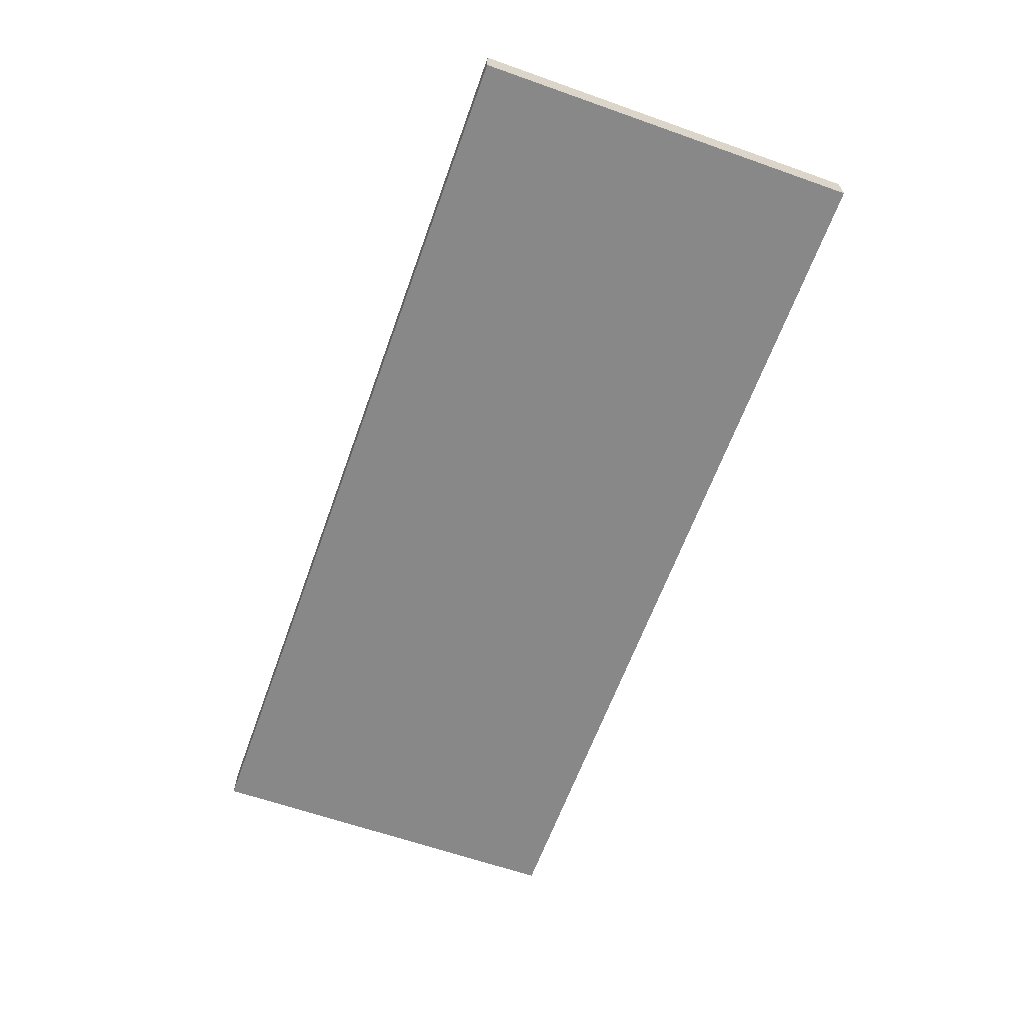
<metadata>
{"format":"obj","ext":"obj","renderer":"f3d","projection":"perspective","resolution":1024,"background":"white","views":[{"elev":-62.8,"azim":70.3,"up":"+Y"}]}
</metadata>
<code>
o
v -1.4 0.2 0.6
v -1.4 0.2 -0.6
v -1.4 0.3 0.6
v -1.4 0.3 -0.6
v 1.5 0.2 0.6
v 1.5 0.2 -0.6
v 1.5 0.3 0.6
v 1.5 0.3 -0.6
v -1.4 0.2 0.6
v -1.4 0.3 0.6
v 1.5 0.2 0.6
v 1.5 0.3 0.6
v -1.4 0.2 -0.6
v -1.4 0.3 -0.6
v 1.5 0.2 -0.6
v 1.5 0.3 -0.6
v -1.4 0.2 0.6
v 1.5 0.2 0.6
v -1.3 0.2 0.5
v -1.1 0.2 0.5
v -0.9 0.2 0.5
v -0.7 0.2 0.5
v 0.5 0.2 0.5
v 0.7 0.2 0.5
v 0.9 0.2 0.5
v 1.4 0.2 0.5
v 0.5 0.2 0.4
v 0.6 0.2 0.4
v -1.3 0.2 0.3
v -1.1 0.2 0.3
v -0.9 0.2 0.3
v -0.8 0.2 0.3
v -0.7 0.2 0.3
v 0.5 0.2 0.3
v 0.6 0.2 0.3
v 0.7 0.2 0.3
v 0.8 0.2 0.3
v 0.9 0.2 0.3
v 1.1 0.2 0.3
v 1.3 0.2 0.3
v 1.4 0.2 0.3
v -0.8 0.2 0.2
v -0.7 0.2 0.2
v -0.6 0.2 0.2
v -0.5 0.2 0.2
v -0.4 0.2 0.2
v -0.3 0.2 0.2
v -0.2 0.2 0.2
v -0.1 0.2 0.2
v 0 0.2 0.2
v 0.1 0.2 0.2
v 0.2 0.2 0.2
v 0.3 0.2 0.2
v 0.4 0.2 0.2
v 0.5 0.2 0.2
v 0.6 0.2 0.2
v 0.7 0.2 0.2
v -1.3 0.2 0.1
v -1 0.2 0.1
v -0.9 0.2 0.1
v -0.8 0.2 0.1
v -0.7 0.2 0.1
v -0.6 0.2 0.1
v -0.5 0.2 0.1
v -0.4 0.2 0.1
v -0.3 0.2 0.1
v -0.2 0.2 0.1
v -0.1 0.2 0.1
v 0 0.2 0.1
v 0.1 0.2 0.1
v 0.2 0.2 0.1
v 0.3 0.2 0.1
v 0.4 0.2 0.1
v 0.5 0.2 0.1
v 0.6 0.2 0.1
v 0.7 0.2 0.1
v 0.8 0.2 0.1
v 1.1 0.2 0.1
v 1.3 0.2 0.1
v 1.4 0.2 0.1
v -0.8 0.2 5.96e-08
v -0.7 0.2 5.96e-08
v -0.6 0.2 5.96e-08
v -0.5 0.2 5.96e-08
v -0.4 0.2 5.96e-08
v -0.3 0.2 5.96e-08
v -0.2 0.2 5.96e-08
v -0.1 0.2 5.96e-08
v 0 0.2 5.96e-08
v 0.1 0.2 5.96e-08
v 0.2 0.2 5.96e-08
v 0.3 0.2 5.96e-08
v 0.4 0.2 5.96e-08
v 0.5 0.2 5.96e-08
v 0.6 0.2 5.96e-08
v 0.7 0.2 5.96e-08
v -1.3 0.2 -0.1
v -1 0.2 -0.1
v -0.9 0.2 -0.1
v -0.8 0.2 -0.1
v -0.7 0.2 -0.1
v -0.6 0.2 -0.1
v -0.5 0.2 -0.1
v -0.4 0.2 -0.1
v -0.3 0.2 -0.1
v -0.2 0.2 -0.1
v -0.1 0.2 -0.1
v 0 0.2 -0.1
v 0.1 0.2 -0.1
v 0.2 0.2 -0.1
v 0.3 0.2 -0.1
v 0.4 0.2 -0.1
v 0.5 0.2 -0.1
v 0.6 0.2 -0.1
v 0.7 0.2 -0.1
v 0.8 0.2 -0.1
v 1.3 0.2 -0.1
v 1.4 0.2 -0.1
v -1.3 0.2 -0.2
v -1.1 0.2 -0.2
v -1 0.2 -0.2
v -0.9 0.2 -0.2
v -0.8 0.2 -0.2
v -0.7 0.2 -0.2
v -0.6 0.2 -0.2
v -0.5 0.2 -0.2
v -0.4 0.2 -0.2
v -0.3 0.2 -0.2
v -0.2 0.2 -0.2
v -0.1 0.2 -0.2
v 0 0.2 -0.2
v 0.1 0.2 -0.2
v 0.2 0.2 -0.2
v 0.3 0.2 -0.2
v 0.4 0.2 -0.2
v 0.5 0.2 -0.2
v 0.6 0.2 -0.2
v 0.7 0.2 -0.2
v 0.8 0.2 -0.2
v 0.9 0.2 -0.2
v 1 0.2 -0.2
v 1.1 0.2 -0.2
v 1.2 0.2 -0.2
v 1.3 0.2 -0.2
v -1.3 0.2 -0.3
v -1.1 0.2 -0.3
v -1 0.2 -0.3
v -0.9 0.2 -0.3
v -0.8 0.2 -0.3
v -0.7 0.2 -0.3
v -0.6 0.2 -0.3
v -0.5 0.2 -0.3
v -0.4 0.2 -0.3
v -0.3 0.2 -0.3
v -0.2 0.2 -0.3
v -0.1 0.2 -0.3
v 0 0.2 -0.3
v 0.1 0.2 -0.3
v 0.2 0.2 -0.3
v 0.3 0.2 -0.3
v 0.4 0.2 -0.3
v 0.5 0.2 -0.3
v 0.6 0.2 -0.3
v 0.7 0.2 -0.3
v 0.8 0.2 -0.3
v 0.9 0.2 -0.3
v 1 0.2 -0.3
v 1.1 0.2 -0.3
v 1.2 0.2 -0.3
v 1.3 0.2 -0.3
v -1.3 0.2 -0.4
v -1.1 0.2 -0.4
v -1 0.2 -0.4
v -0.9 0.2 -0.4
v -0.8 0.2 -0.4
v -0.7 0.2 -0.4
v -0.6 0.2 -0.4
v -0.5 0.2 -0.4
v -0.4 0.2 -0.4
v -0.3 0.2 -0.4
v -0.2 0.2 -0.4
v -0.1 0.2 -0.4
v 0 0.2 -0.4
v 0.1 0.2 -0.4
v 0.2 0.2 -0.4
v 0.3 0.2 -0.4
v 0.4 0.2 -0.4
v 0.5 0.2 -0.4
v 0.6 0.2 -0.4
v 0.7 0.2 -0.4
v 0.8 0.2 -0.4
v 0.9 0.2 -0.4
v 1 0.2 -0.4
v 1.1 0.2 -0.4
v 1.2 0.2 -0.4
v 1.3 0.2 -0.4
v -1.3 0.2 -0.5
v -1.1 0.2 -0.5
v -1 0.2 -0.5
v -0.9 0.2 -0.5
v -0.8 0.2 -0.5
v -0.7 0.2 -0.5
v -0.6 0.2 -0.5
v -0.5 0.2 -0.5
v -0.4 0.2 -0.5
v -0.3 0.2 -0.5
v -0.2 0.2 -0.5
v -0.1 0.2 -0.5
v 0 0.2 -0.5
v 0.1 0.2 -0.5
v 0.2 0.2 -0.5
v 0.3 0.2 -0.5
v 0.4 0.2 -0.5
v 0.5 0.2 -0.5
v 0.6 0.2 -0.5
v 0.7 0.2 -0.5
v 0.8 0.2 -0.5
v 0.9 0.2 -0.5
v 1 0.2 -0.5
v 1.1 0.2 -0.5
v 1.2 0.2 -0.5
v 1.3 0.2 -0.5
v -1.4 0.2 -0.6
v 1.5 0.2 -0.6
v -1.4 0.3 0.6
v 1.5 0.3 0.6
v -1.3 0.3 0.5
v -1.1 0.3 0.5
v -0.9 0.3 0.5
v -0.7 0.3 0.5
v 0.5 0.3 0.5
v 0.7 0.3 0.5
v 0.9 0.3 0.5
v 1.4 0.3 0.5
v 0.5 0.3 0.4
v 0.6 0.3 0.4
v -1.3 0.3 0.3
v -1.1 0.3 0.3
v -0.9 0.3 0.3
v -0.8 0.3 0.3
v -0.7 0.3 0.3
v 0.5 0.3 0.3
v 0.6 0.3 0.3
v 0.7 0.3 0.3
v 0.8 0.3 0.3
v 0.9 0.3 0.3
v 1.1 0.3 0.3
v 1.3 0.3 0.3
v 1.4 0.3 0.3
v -0.8 0.3 0.2
v -0.7 0.3 0.2
v -0.6 0.3 0.2
v -0.5 0.3 0.2
v -0.4 0.3 0.2
v -0.3 0.3 0.2
v -0.2 0.3 0.2
v -0.1 0.3 0.2
v 0 0.3 0.2
v 0.1 0.3 0.2
v 0.2 0.3 0.2
v 0.3 0.3 0.2
v 0.4 0.3 0.2
v 0.5 0.3 0.2
v 0.6 0.3 0.2
v 0.7 0.3 0.2
v -1.3 0.3 0.1
v -1 0.3 0.1
v -0.9 0.3 0.1
v -0.8 0.3 0.1
v -0.7 0.3 0.1
v -0.6 0.3 0.1
v -0.5 0.3 0.1
v -0.4 0.3 0.1
v -0.3 0.3 0.1
v -0.2 0.3 0.1
v -0.1 0.3 0.1
v 0 0.3 0.1
v 0.1 0.3 0.1
v 0.2 0.3 0.1
v 0.3 0.3 0.1
v 0.4 0.3 0.1
v 0.5 0.3 0.1
v 0.6 0.3 0.1
v 0.7 0.3 0.1
v 0.8 0.3 0.1
v 1.1 0.3 0.1
v 1.3 0.3 0.1
v 1.4 0.3 0.1
v -0.8 0.3 5.96e-08
v -0.7 0.3 5.96e-08
v -0.6 0.3 5.96e-08
v -0.5 0.3 5.96e-08
v -0.4 0.3 5.96e-08
v -0.3 0.3 5.96e-08
v -0.2 0.3 5.96e-08
v -0.1 0.3 5.96e-08
v 0 0.3 5.96e-08
v 0.1 0.3 5.96e-08
v 0.2 0.3 5.96e-08
v 0.3 0.3 5.96e-08
v 0.4 0.3 5.96e-08
v 0.5 0.3 5.96e-08
v 0.6 0.3 5.96e-08
v 0.7 0.3 5.96e-08
v -1.3 0.3 -0.1
v -1 0.3 -0.1
v -0.9 0.3 -0.1
v -0.8 0.3 -0.1
v -0.7 0.3 -0.1
v -0.6 0.3 -0.1
v -0.5 0.3 -0.1
v -0.4 0.3 -0.1
v -0.3 0.3 -0.1
v -0.2 0.3 -0.1
v -0.1 0.3 -0.1
v 0 0.3 -0.1
v 0.1 0.3 -0.1
v 0.2 0.3 -0.1
v 0.3 0.3 -0.1
v 0.4 0.3 -0.1
v 0.5 0.3 -0.1
v 0.6 0.3 -0.1
v 0.7 0.3 -0.1
v 0.8 0.3 -0.1
v 1.3 0.3 -0.1
v 1.4 0.3 -0.1
v -1.3 0.3 -0.2
v -1.1 0.3 -0.2
v -1 0.3 -0.2
v -0.9 0.3 -0.2
v -0.8 0.3 -0.2
v -0.7 0.3 -0.2
v -0.6 0.3 -0.2
v -0.5 0.3 -0.2
v -0.4 0.3 -0.2
v -0.3 0.3 -0.2
v -0.2 0.3 -0.2
v -0.1 0.3 -0.2
v 0 0.3 -0.2
v 0.1 0.3 -0.2
v 0.2 0.3 -0.2
v 0.3 0.3 -0.2
v 0.4 0.3 -0.2
v 0.5 0.3 -0.2
v 0.6 0.3 -0.2
v 0.7 0.3 -0.2
v 0.8 0.3 -0.2
v 0.9 0.3 -0.2
v 1 0.3 -0.2
v 1.1 0.3 -0.2
v 1.2 0.3 -0.2
v 1.3 0.3 -0.2
v -1.3 0.3 -0.3
v -1.1 0.3 -0.3
v -1 0.3 -0.3
v -0.9 0.3 -0.3
v -0.8 0.3 -0.3
v -0.7 0.3 -0.3
v -0.6 0.3 -0.3
v -0.5 0.3 -0.3
v -0.4 0.3 -0.3
v -0.3 0.3 -0.3
v -0.2 0.3 -0.3
v -0.1 0.3 -0.3
v 0 0.3 -0.3
v 0.1 0.3 -0.3
v 0.2 0.3 -0.3
v 0.3 0.3 -0.3
v 0.4 0.3 -0.3
v 0.5 0.3 -0.3
v 0.6 0.3 -0.3
v 0.7 0.3 -0.3
v 0.8 0.3 -0.3
v 0.9 0.3 -0.3
v 1 0.3 -0.3
v 1.1 0.3 -0.3
v 1.2 0.3 -0.3
v 1.3 0.3 -0.3
v -1.3 0.3 -0.4
v -1.1 0.3 -0.4
v -1 0.3 -0.4
v -0.9 0.3 -0.4
v -0.8 0.3 -0.4
v -0.7 0.3 -0.4
v -0.6 0.3 -0.4
v -0.5 0.3 -0.4
v -0.4 0.3 -0.4
v -0.3 0.3 -0.4
v -0.2 0.3 -0.4
v -0.1 0.3 -0.4
v 0 0.3 -0.4
v 0.1 0.3 -0.4
v 0.2 0.3 -0.4
v 0.3 0.3 -0.4
v 0.4 0.3 -0.4
v 0.5 0.3 -0.4
v 0.6 0.3 -0.4
v 0.7 0.3 -0.4
v 0.8 0.3 -0.4
v 0.9 0.3 -0.4
v 1 0.3 -0.4
v 1.1 0.3 -0.4
v 1.2 0.3 -0.4
v 1.3 0.3 -0.4
v -1.3 0.3 -0.5
v -1.1 0.3 -0.5
v -1 0.3 -0.5
v -0.9 0.3 -0.5
v -0.8 0.3 -0.5
v -0.7 0.3 -0.5
v -0.6 0.3 -0.5
v -0.5 0.3 -0.5
v -0.4 0.3 -0.5
v -0.3 0.3 -0.5
v -0.2 0.3 -0.5
v -0.1 0.3 -0.5
v 0 0.3 -0.5
v 0.1 0.3 -0.5
v 0.2 0.3 -0.5
v 0.3 0.3 -0.5
v 0.4 0.3 -0.5
v 0.5 0.3 -0.5
v 0.6 0.3 -0.5
v 0.7 0.3 -0.5
v 0.8 0.3 -0.5
v 0.9 0.3 -0.5
v 1 0.3 -0.5
v 1.1 0.3 -0.5
v 1.2 0.3 -0.5
v 1.3 0.3 -0.5
v -1.4 0.3 -0.6
v 1.5 0.3 -0.6
f 3 2 1
f 4 2 3
f 5 6 7
f 7 6 8
f 11 10 9
f 12 10 11
f 13 14 15
f 15 14 16
f 19 18 17
f 20 18 19
f 21 18 20
f 22 18 21
f 23 18 22
f 24 18 23
f 25 18 24
f 26 18 25
f 27 23 22
f 27 24 23
f 28 24 27
f 29 19 17
f 29 20 19
f 30 21 20
f 30 20 29
f 31 22 21
f 31 21 30
f 32 22 31
f 33 27 22
f 33 22 32
f 34 28 27
f 34 27 33
f 35 24 28
f 35 28 34
f 36 25 24
f 36 24 35
f 37 25 36
f 38 26 25
f 38 25 37
f 39 26 38
f 40 26 39
f 41 18 26
f 41 26 40
f 42 34 33
f 42 33 32
f 42 37 36
f 42 35 34
f 42 32 31
f 42 36 35
f 43 37 42
f 44 37 43
f 45 37 44
f 46 37 45
f 47 37 46
f 48 37 47
f 49 37 48
f 50 37 49
f 51 37 50
f 52 37 51
f 53 37 52
f 54 37 53
f 55 37 54
f 56 37 55
f 57 37 56
f 58 29 17
f 58 30 29
f 58 31 30
f 59 31 58
f 60 42 31
f 60 31 59
f 61 43 42
f 61 42 60
f 62 44 43
f 62 43 61
f 63 45 44
f 63 44 62
f 64 46 45
f 64 45 63
f 65 47 46
f 65 46 64
f 66 48 47
f 66 47 65
f 67 49 48
f 67 48 66
f 68 50 49
f 68 49 67
f 69 51 50
f 69 50 68
f 70 52 51
f 70 51 69
f 71 53 52
f 71 52 70
f 72 54 53
f 72 53 71
f 73 55 54
f 73 54 72
f 74 56 55
f 74 55 73
f 75 57 56
f 75 56 74
f 76 37 57
f 76 57 75
f 77 39 38
f 77 37 76
f 77 38 37
f 78 40 39
f 78 39 77
f 79 41 40
f 79 40 78
f 80 18 41
f 80 41 79
f 81 75 74
f 81 74 73
f 81 77 76
f 81 72 71
f 81 71 70
f 81 70 69
f 81 69 68
f 81 68 67
f 81 67 66
f 81 66 65
f 81 65 64
f 81 64 63
f 81 63 62
f 81 62 61
f 81 61 60
f 81 76 75
f 81 73 72
f 82 77 81
f 83 77 82
f 84 77 83
f 85 77 84
f 86 77 85
f 87 77 86
f 88 77 87
f 89 77 88
f 90 77 89
f 91 77 90
f 92 77 91
f 93 77 92
f 94 77 93
f 95 77 94
f 96 77 95
f 97 59 58
f 97 58 17
f 98 60 59
f 98 59 97
f 99 81 60
f 99 60 98
f 100 82 81
f 100 81 99
f 101 83 82
f 101 82 100
f 102 84 83
f 102 83 101
f 103 85 84
f 103 84 102
f 104 86 85
f 104 85 103
f 105 87 86
f 105 86 104
f 106 88 87
f 106 87 105
f 107 89 88
f 107 88 106
f 108 90 89
f 108 89 107
f 109 91 90
f 109 90 108
f 110 92 91
f 110 91 109
f 111 93 92
f 111 92 110
f 112 94 93
f 112 93 111
f 113 95 94
f 113 94 112
f 114 96 95
f 114 95 113
f 115 77 96
f 115 96 114
f 116 79 78
f 116 77 115
f 116 78 77
f 116 80 79
f 117 80 116
f 118 18 80
f 118 80 117
f 119 115 114
f 119 112 111
f 119 117 116
f 119 116 115
f 119 110 109
f 119 109 108
f 119 108 107
f 119 107 106
f 119 106 105
f 119 105 104
f 119 104 103
f 119 103 102
f 119 102 101
f 119 101 100
f 119 100 99
f 119 99 98
f 119 98 97
f 119 113 112
f 119 114 113
f 119 97 17
f 119 111 110
f 120 117 119
f 121 117 120
f 122 117 121
f 123 117 122
f 124 117 123
f 125 117 124
f 126 117 125
f 127 117 126
f 128 117 127
f 129 117 128
f 130 117 129
f 131 117 130
f 132 117 131
f 133 117 132
f 134 117 133
f 135 117 134
f 136 117 135
f 137 117 136
f 138 117 137
f 139 117 138
f 140 117 139
f 141 117 140
f 142 117 141
f 143 117 142
f 144 118 117
f 144 117 143
f 145 119 17
f 145 120 119
f 146 121 120
f 146 120 145
f 147 122 121
f 147 121 146
f 148 123 122
f 148 122 147
f 149 124 123
f 149 123 148
f 150 125 124
f 150 124 149
f 151 126 125
f 151 125 150
f 152 127 126
f 152 126 151
f 153 128 127
f 153 127 152
f 154 129 128
f 154 128 153
f 155 130 129
f 155 129 154
f 156 131 130
f 156 130 155
f 157 132 131
f 157 131 156
f 158 133 132
f 158 132 157
f 159 134 133
f 159 133 158
f 160 135 134
f 160 134 159
f 161 136 135
f 161 135 160
f 162 137 136
f 162 136 161
f 163 138 137
f 163 137 162
f 164 139 138
f 164 138 163
f 165 140 139
f 165 139 164
f 166 141 140
f 166 140 165
f 167 142 141
f 167 141 166
f 168 143 142
f 168 142 167
f 169 144 143
f 169 143 168
f 170 118 144
f 170 144 169
f 171 167 166
f 171 169 168
f 171 170 169
f 171 166 165
f 171 165 164
f 171 164 163
f 171 163 162
f 171 162 161
f 171 161 160
f 171 160 159
f 171 159 158
f 171 158 157
f 171 157 156
f 171 156 155
f 171 155 154
f 171 154 153
f 171 153 152
f 171 152 151
f 171 151 150
f 171 150 149
f 171 149 148
f 171 148 147
f 171 147 146
f 171 146 145
f 171 145 17
f 171 168 167
f 172 170 171
f 173 170 172
f 174 170 173
f 175 170 174
f 176 170 175
f 177 170 176
f 178 170 177
f 179 170 178
f 180 170 179
f 181 170 180
f 182 170 181
f 183 170 182
f 184 170 183
f 185 170 184
f 186 170 185
f 187 170 186
f 188 170 187
f 189 170 188
f 190 170 189
f 191 170 190
f 192 170 191
f 193 170 192
f 194 170 193
f 195 170 194
f 196 118 170
f 196 170 195
f 197 171 17
f 197 172 171
f 198 173 172
f 198 172 197
f 199 174 173
f 199 173 198
f 200 175 174
f 200 174 199
f 201 176 175
f 201 175 200
f 202 177 176
f 202 176 201
f 203 178 177
f 203 177 202
f 204 179 178
f 204 178 203
f 205 180 179
f 205 179 204
f 206 181 180
f 206 180 205
f 207 182 181
f 207 181 206
f 208 183 182
f 208 182 207
f 209 184 183
f 209 183 208
f 210 185 184
f 210 184 209
f 211 186 185
f 211 185 210
f 212 187 186
f 212 186 211
f 213 188 187
f 213 187 212
f 214 189 188
f 214 188 213
f 215 190 189
f 215 189 214
f 216 191 190
f 216 190 215
f 217 192 191
f 217 191 216
f 218 193 192
f 218 192 217
f 219 194 193
f 219 193 218
f 220 195 194
f 220 194 219
f 221 196 195
f 221 195 220
f 222 118 196
f 222 196 221
f 223 219 218
f 223 221 220
f 223 222 221
f 223 218 217
f 223 217 216
f 223 216 215
f 223 215 214
f 223 214 213
f 223 213 212
f 223 212 211
f 223 211 210
f 223 210 209
f 223 209 208
f 223 208 207
f 223 207 206
f 223 206 205
f 223 205 204
f 223 204 203
f 223 203 202
f 223 202 201
f 223 201 200
f 223 200 199
f 223 199 198
f 223 198 197
f 223 197 17
f 223 220 219
f 224 18 118
f 224 222 223
f 224 118 222
f 225 226 227
f 227 226 228
f 228 226 229
f 229 226 230
f 230 226 231
f 231 226 232
f 232 226 233
f 233 226 234
f 230 231 235
f 231 232 235
f 235 232 236
f 225 227 237
f 227 228 237
f 228 229 238
f 237 228 238
f 229 230 239
f 238 229 239
f 239 230 240
f 230 235 241
f 240 230 241
f 235 236 242
f 241 235 242
f 236 232 243
f 242 236 243
f 232 233 244
f 243 232 244
f 244 233 245
f 233 234 246
f 245 233 246
f 246 234 247
f 247 234 248
f 234 226 249
f 248 234 249
f 241 242 250
f 240 241 250
f 244 245 250
f 242 243 250
f 239 240 250
f 243 244 250
f 250 245 251
f 251 245 252
f 252 245 253
f 253 245 254
f 254 245 255
f 255 245 256
f 256 245 257
f 257 245 258
f 258 245 259
f 259 245 260
f 260 245 261
f 261 245 262
f 262 245 263
f 263 245 264
f 264 245 265
f 225 237 266
f 237 238 266
f 238 239 266
f 266 239 267
f 239 250 268
f 267 239 268
f 250 251 269
f 268 250 269
f 251 252 270
f 269 251 270
f 252 253 271
f 270 252 271
f 253 254 272
f 271 253 272
f 254 255 273
f 272 254 273
f 255 256 274
f 273 255 274
f 256 257 275
f 274 256 275
f 257 258 276
f 275 257 276
f 258 259 277
f 276 258 277
f 259 260 278
f 277 259 278
f 260 261 279
f 278 260 279
f 261 262 280
f 279 261 280
f 262 263 281
f 280 262 281
f 263 264 282
f 281 263 282
f 264 265 283
f 282 264 283
f 265 245 284
f 283 265 284
f 246 247 285
f 284 245 285
f 245 246 285
f 247 248 286
f 285 247 286
f 248 249 287
f 286 248 287
f 249 226 288
f 287 249 288
f 282 283 289
f 281 282 289
f 284 285 289
f 279 280 289
f 278 279 289
f 277 278 289
f 276 277 289
f 275 276 289
f 274 275 289
f 273 274 289
f 272 273 289
f 271 272 289
f 270 271 289
f 269 270 289
f 268 269 289
f 283 284 289
f 280 281 289
f 289 285 290
f 290 285 291
f 291 285 292
f 292 285 293
f 293 285 294
f 294 285 295
f 295 285 296
f 296 285 297
f 297 285 298
f 298 285 299
f 299 285 300
f 300 285 301
f 301 285 302
f 302 285 303
f 303 285 304
f 266 267 305
f 225 266 305
f 267 268 306
f 305 267 306
f 268 289 307
f 306 268 307
f 289 290 308
f 307 289 308
f 290 291 309
f 308 290 309
f 291 292 310
f 309 291 310
f 292 293 311
f 310 292 311
f 293 294 312
f 311 293 312
f 294 295 313
f 312 294 313
f 295 296 314
f 313 295 314
f 296 297 315
f 314 296 315
f 297 298 316
f 315 297 316
f 298 299 317
f 316 298 317
f 299 300 318
f 317 299 318
f 300 301 319
f 318 300 319
f 301 302 320
f 319 301 320
f 302 303 321
f 320 302 321
f 303 304 322
f 321 303 322
f 304 285 323
f 322 304 323
f 286 287 324
f 323 285 324
f 285 286 324
f 287 288 324
f 324 288 325
f 288 226 326
f 325 288 326
f 322 323 327
f 319 320 327
f 324 325 327
f 323 324 327
f 317 318 327
f 316 317 327
f 315 316 327
f 314 315 327
f 313 314 327
f 312 313 327
f 311 312 327
f 310 311 327
f 309 310 327
f 308 309 327
f 307 308 327
f 306 307 327
f 305 306 327
f 320 321 327
f 321 322 327
f 225 305 327
f 318 319 327
f 327 325 328
f 328 325 329
f 329 325 330
f 330 325 331
f 331 325 332
f 332 325 333
f 333 325 334
f 334 325 335
f 335 325 336
f 336 325 337
f 337 325 338
f 338 325 339
f 339 325 340
f 340 325 341
f 341 325 342
f 342 325 343
f 343 325 344
f 344 325 345
f 345 325 346
f 346 325 347
f 347 325 348
f 348 325 349
f 349 325 350
f 350 325 351
f 325 326 352
f 351 325 352
f 225 327 353
f 327 328 353
f 328 329 354
f 353 328 354
f 329 330 355
f 354 329 355
f 330 331 356
f 355 330 356
f 331 332 357
f 356 331 357
f 332 333 358
f 357 332 358
f 333 334 359
f 358 333 359
f 334 335 360
f 359 334 360
f 335 336 361
f 360 335 361
f 336 337 362
f 361 336 362
f 337 338 363
f 362 337 363
f 338 339 364
f 363 338 364
f 339 340 365
f 364 339 365
f 340 341 366
f 365 340 366
f 341 342 367
f 366 341 367
f 342 343 368
f 367 342 368
f 343 344 369
f 368 343 369
f 344 345 370
f 369 344 370
f 345 346 371
f 370 345 371
f 346 347 372
f 371 346 372
f 347 348 373
f 372 347 373
f 348 349 374
f 373 348 374
f 349 350 375
f 374 349 375
f 350 351 376
f 375 350 376
f 351 352 377
f 376 351 377
f 352 326 378
f 377 352 378
f 374 375 379
f 376 377 379
f 377 378 379
f 373 374 379
f 372 373 379
f 371 372 379
f 370 371 379
f 369 370 379
f 368 369 379
f 367 368 379
f 366 367 379
f 365 366 379
f 364 365 379
f 363 364 379
f 362 363 379
f 361 362 379
f 360 361 379
f 359 360 379
f 358 359 379
f 357 358 379
f 356 357 379
f 355 356 379
f 354 355 379
f 353 354 379
f 225 353 379
f 375 376 379
f 379 378 380
f 380 378 381
f 381 378 382
f 382 378 383
f 383 378 384
f 384 378 385
f 385 378 386
f 386 378 387
f 387 378 388
f 388 378 389
f 389 378 390
f 390 378 391
f 391 378 392
f 392 378 393
f 393 378 394
f 394 378 395
f 395 378 396
f 396 378 397
f 397 378 398
f 398 378 399
f 399 378 400
f 400 378 401
f 401 378 402
f 402 378 403
f 378 326 404
f 403 378 404
f 225 379 405
f 379 380 405
f 380 381 406
f 405 380 406
f 381 382 407
f 406 381 407
f 382 383 408
f 407 382 408
f 383 384 409
f 408 383 409
f 384 385 410
f 409 384 410
f 385 386 411
f 410 385 411
f 386 387 412
f 411 386 412
f 387 388 413
f 412 387 413
f 388 389 414
f 413 388 414
f 389 390 415
f 414 389 415
f 390 391 416
f 415 390 416
f 391 392 417
f 416 391 417
f 392 393 418
f 417 392 418
f 393 394 419
f 418 393 419
f 394 395 420
f 419 394 420
f 395 396 421
f 420 395 421
f 396 397 422
f 421 396 422
f 397 398 423
f 422 397 423
f 398 399 424
f 423 398 424
f 399 400 425
f 424 399 425
f 400 401 426
f 425 400 426
f 401 402 427
f 426 401 427
f 402 403 428
f 427 402 428
f 403 404 429
f 428 403 429
f 404 326 430
f 429 404 430
f 426 427 431
f 428 429 431
f 429 430 431
f 425 426 431
f 424 425 431
f 423 424 431
f 422 423 431
f 421 422 431
f 420 421 431
f 419 420 431
f 418 419 431
f 417 418 431
f 416 417 431
f 415 416 431
f 414 415 431
f 413 414 431
f 412 413 431
f 411 412 431
f 410 411 431
f 409 410 431
f 408 409 431
f 407 408 431
f 406 407 431
f 405 406 431
f 225 405 431
f 427 428 431
f 326 226 432
f 431 430 432
f 430 326 432

</code>
